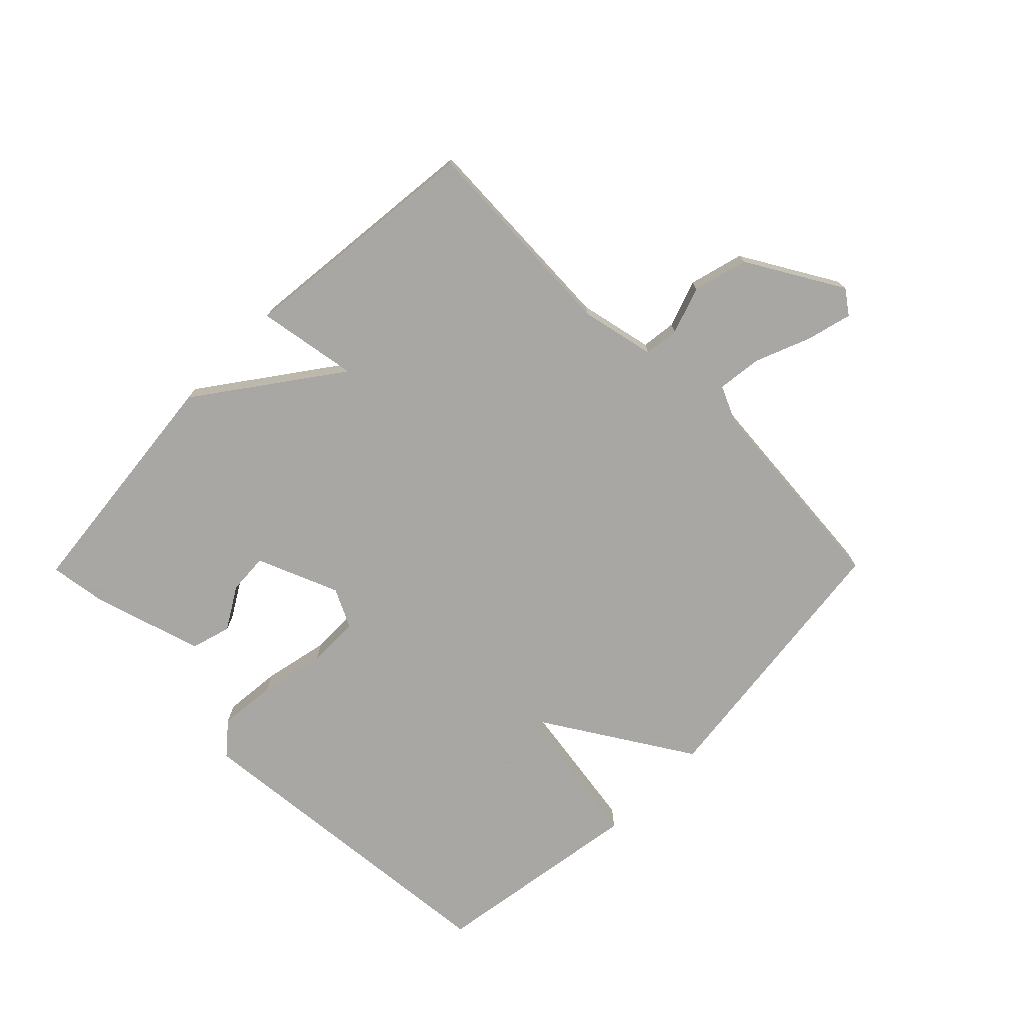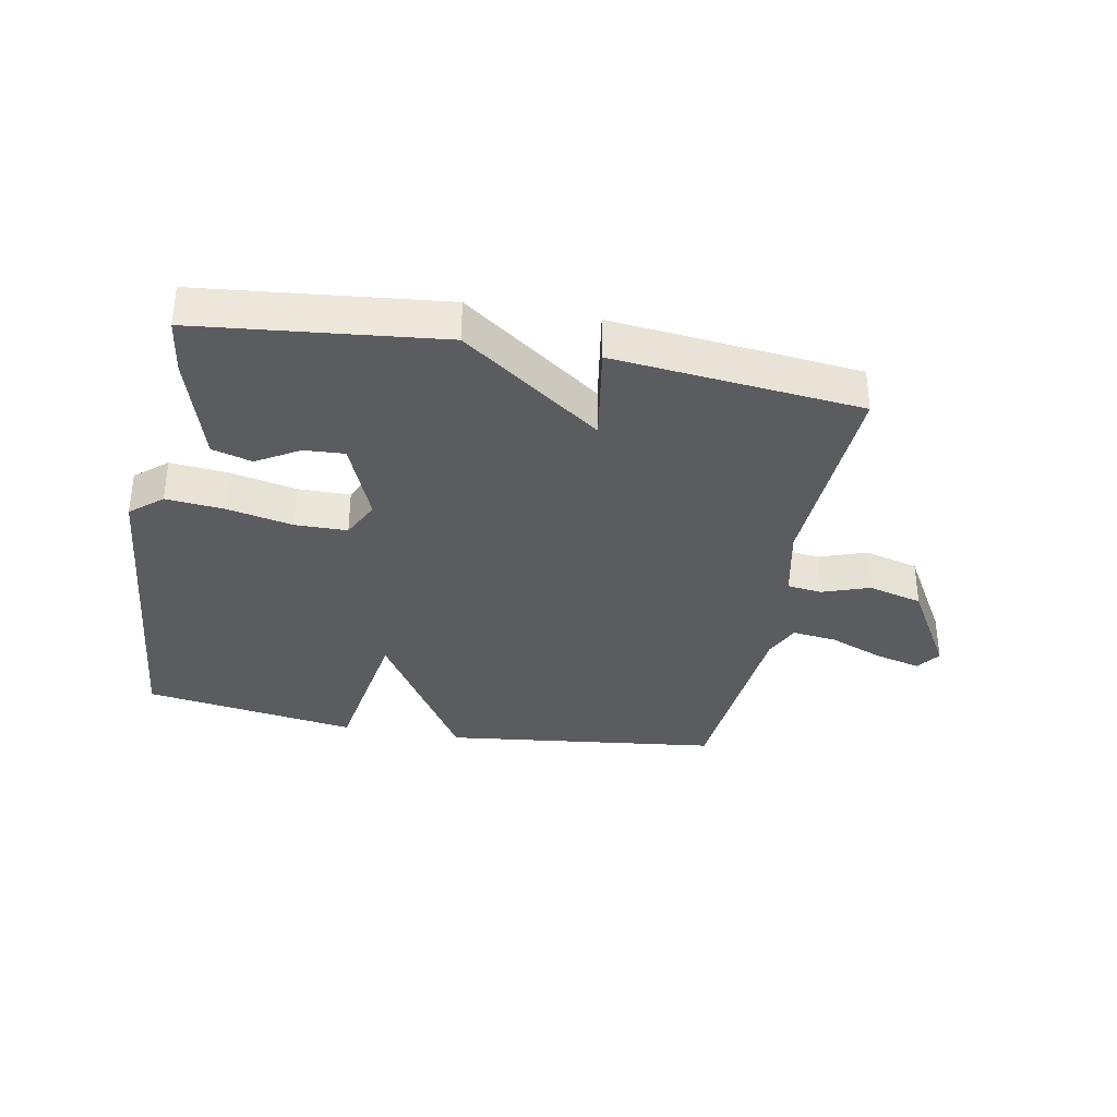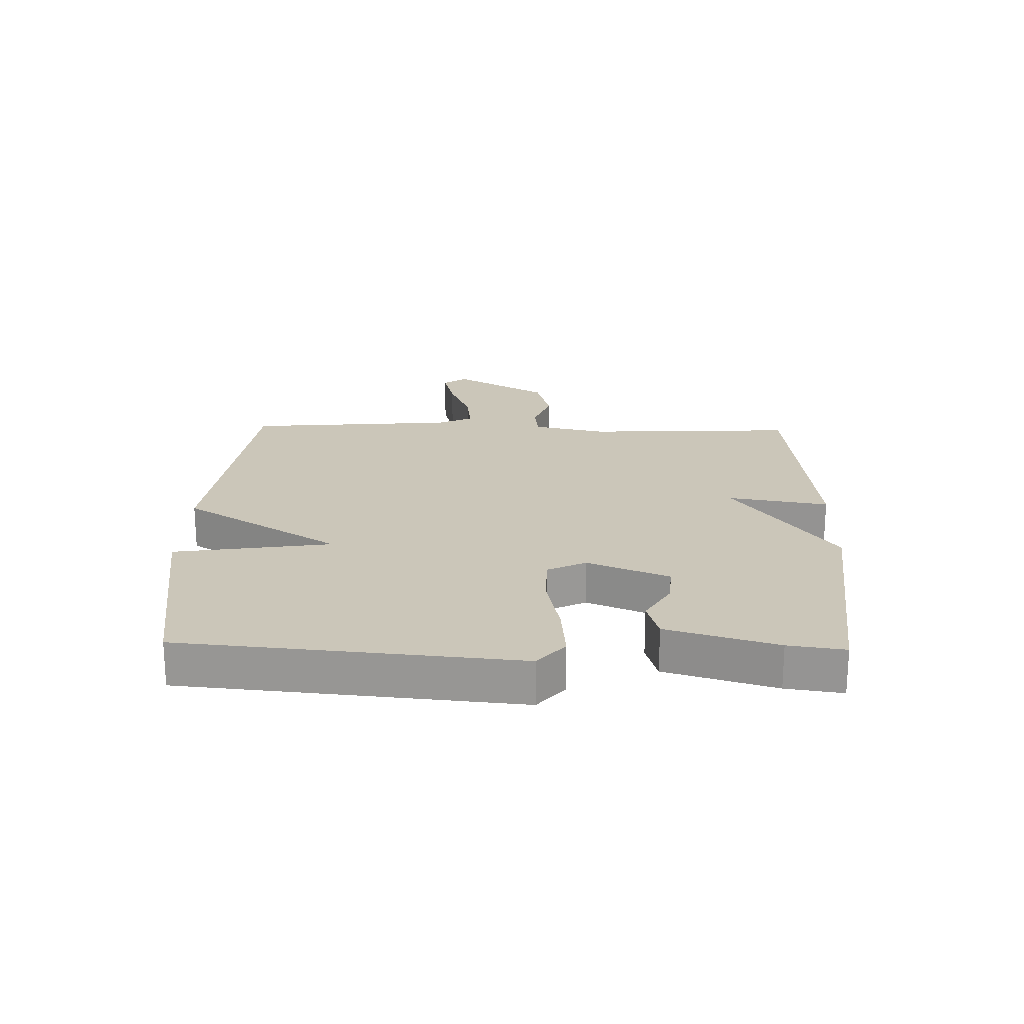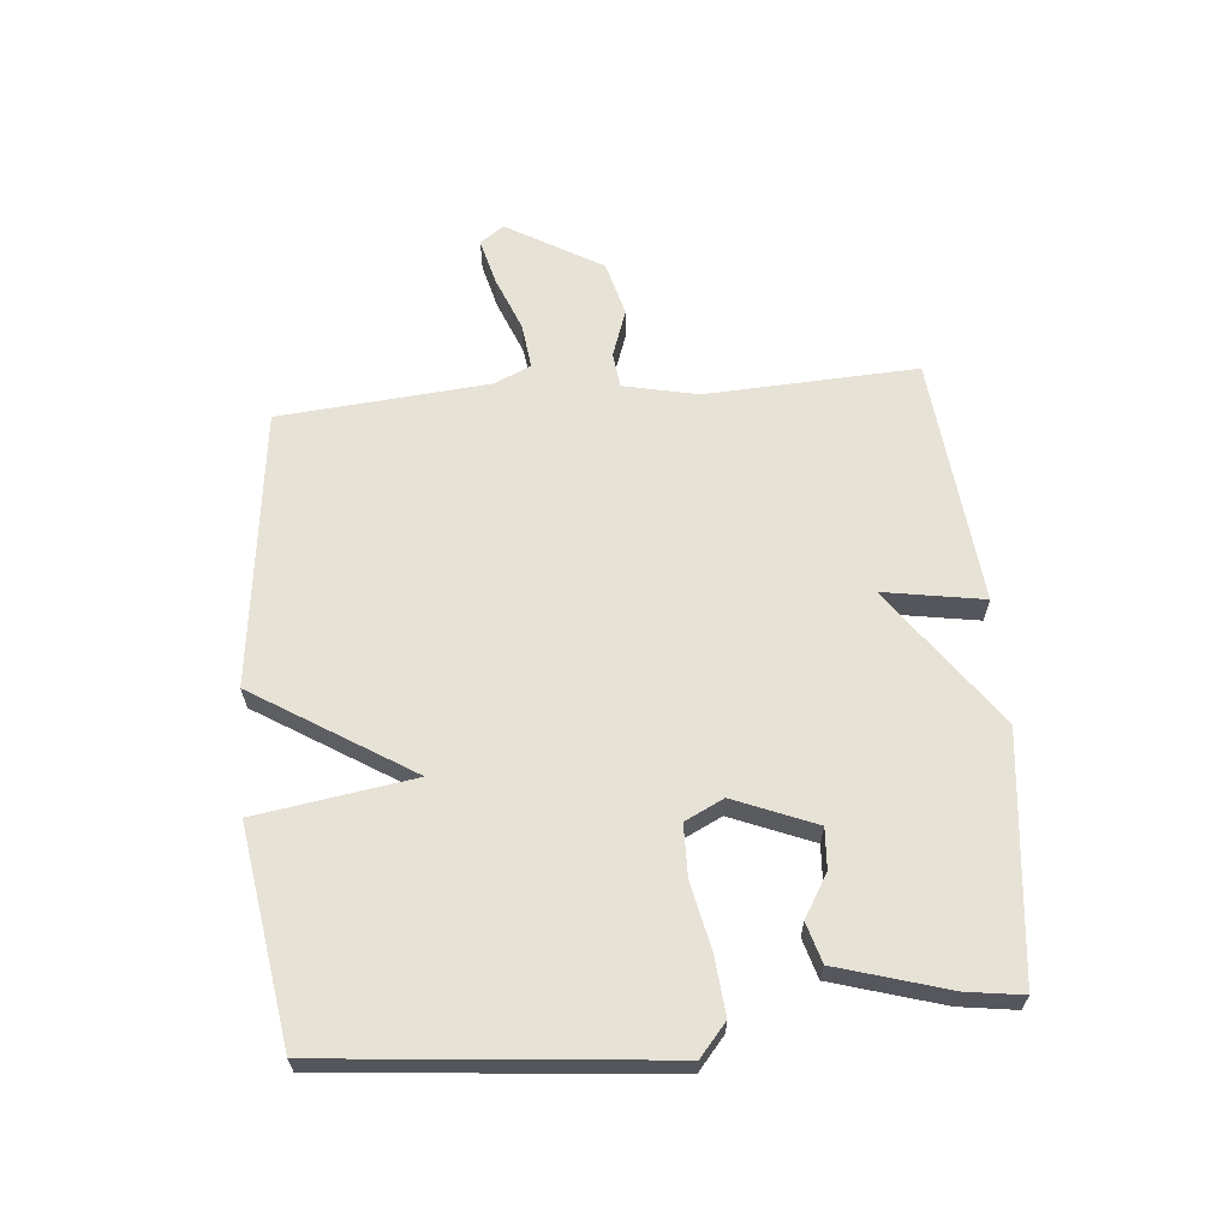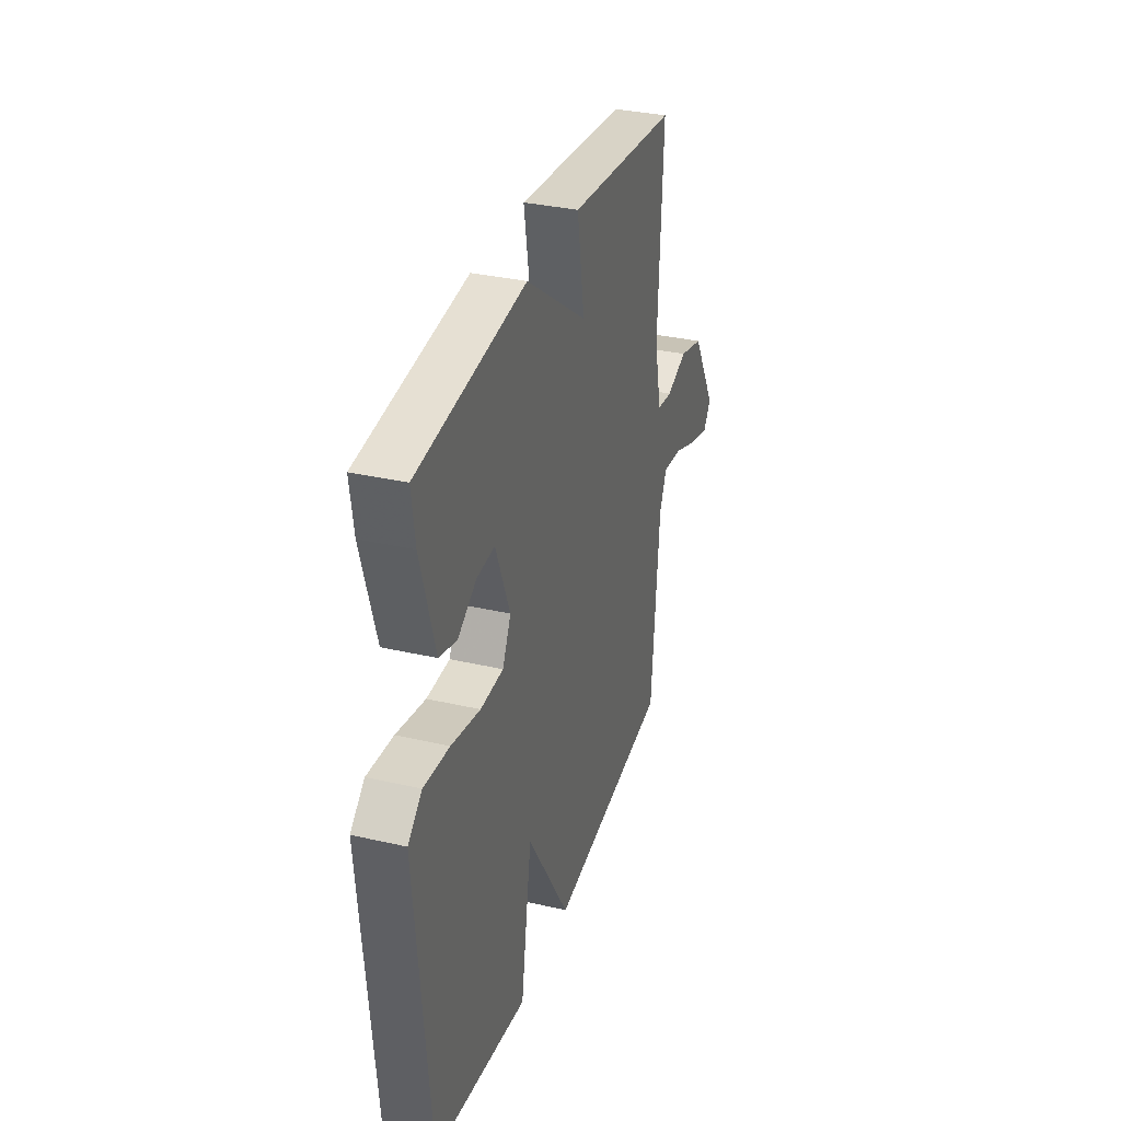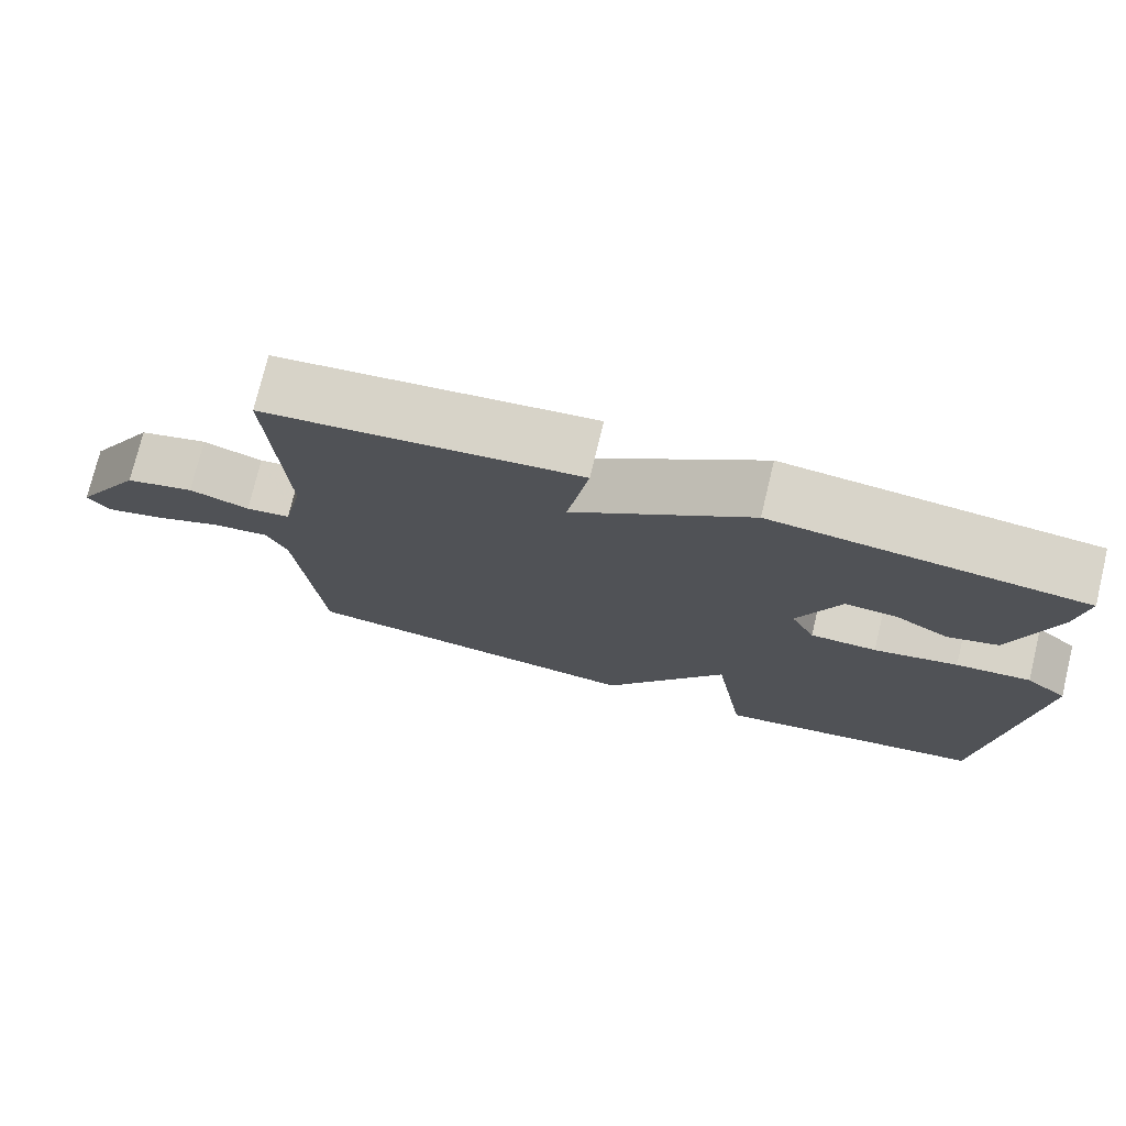
<metadata>
{"format":"obj","ext":"obj","renderer":"f3d","projection":"perspective","resolution":1024,"background":"white","views":[{"elev":-74.4,"azim":45.3,"up":"+Y"},{"elev":-34.7,"azim":-10.6,"up":"+Y"},{"elev":21.0,"azim":-88.5,"up":"+Y"},{"elev":63.7,"azim":-95.0,"up":"+Y"},{"elev":33.5,"azim":-72.5,"up":"+Z"},{"elev":75.3,"azim":-166.4,"up":"+Z"}]}
</metadata>
<code>
v -0.5 0.07 0.5
v -0.104 0.07 0.542
v 0.123 0.07 0.378
v 0.096 0.07 0.542
v 0.5 0.07 0.5
v 0.483 0.07 0.156
v 0.509 0.07 0.035
v 0.566 0.07 0.028
v 0.643 0.07 0.055
v 0.732 0.07 0.031
v 0.822 0.07 -0.124
v 0.794 0.07 -0.163
v 0.72 0.07 -0.144
v 0.63 0.07 -0.108
v 0.557 0.07 -0.099
v 0.53 0.07 -0.158
v 0.5 0.07 -0.5
v 0.049 0.07 -0.554
v -0.111 0.07 -0.297
v -0.151 0.07 -0.554
v -0.5 0.07 -0.5
v -0.55 0.07 0.046
v -0.498 0.07 0.09
v -0.403 0.07 0.081
v -0.296 0.07 0.058
v -0.211 0.07 0.059
v -0.18 0.07 0.122
v -0.234 0.07 0.255
v -0.3 0.07 0.251
v -0.369 0.07 0.21
v -0.434 0.07 0.229
v -0.487 0.07 0.408
v -0.5 0 0.5
v -0.104 0 0.542
v 0.123 0 0.378
v 0.096 0 0.542
v 0.5 0 0.5
v 0.483 0 0.156
v 0.509 0 0.035
v 0.566 0 0.028
v 0.643 0 0.055
v 0.732 0 0.031
v 0.822 0 -0.124
v 0.794 0 -0.163
v 0.72 0 -0.144
v 0.63 0 -0.108
v 0.557 0 -0.099
v 0.53 0 -0.158
v 0.5 0 -0.5
v 0.049 0 -0.554
v -0.111 0 -0.297
v -0.151 0 -0.554
v -0.5 0 -0.5
v -0.55 0 0.046
v -0.498 0 0.09
v -0.403 0 0.081
v -0.296 0 0.058
v -0.211 0 0.059
v -0.18 0 0.122
v -0.234 0 0.255
v -0.3 0 0.251
v -0.369 0 0.21
v -0.434 0 0.229
v -0.487 0 0.408
f 32 1 2
f 31 32 2
f 30 31 2
f 29 30 2
f 28 29 2 3
f 27 28 3
f 26 27 3
f 23 24 25
f 22 23 25
f 21 22 25
f 20 21 25
f 19 20 25
f 19 25 26
f 18 19 26
f 17 18 26
f 16 17 26
f 15 16 26 3
f 12 13 14
f 11 12 14
f 10 11 14
f 9 10 14
f 8 9 14
f 7 8 14 15
f 3 4 5 6
f 3 6 7
f 3 7 15
f 34 33 64
f 34 64 63
f 34 63 62
f 34 62 61
f 35 34 61 60
f 35 60 59
f 35 59 58
f 57 56 55
f 57 55 54
f 57 54 53
f 57 53 52
f 57 52 51
f 58 57 51
f 58 51 50
f 58 50 49
f 58 49 48
f 35 58 48 47
f 46 45 44
f 46 44 43
f 46 43 42
f 46 42 41
f 46 41 40
f 47 46 40 39
f 38 37 36 35
f 39 38 35
f 47 39 35
f 1 33 34 2
f 2 34 35 3
f 3 35 36 4
f 4 36 37 5
f 5 37 38 6
f 6 38 39 7
f 7 39 40 8
f 8 40 41 9
f 9 41 42 10
f 10 42 43 11
f 11 43 44 12
f 12 44 45 13
f 13 45 46 14
f 14 46 47 15
f 15 47 48 16
f 16 48 49 17
f 17 49 50 18
f 18 50 51 19
f 19 51 52 20
f 20 52 53 21
f 21 53 54 22
f 22 54 55 23
f 23 55 56 24
f 24 56 57 25
f 25 57 58 26
f 26 58 59 27
f 27 59 60 28
f 28 60 61 29
f 29 61 62 30
f 30 62 63 31
f 31 63 64 32
f 32 64 33 1

</code>
